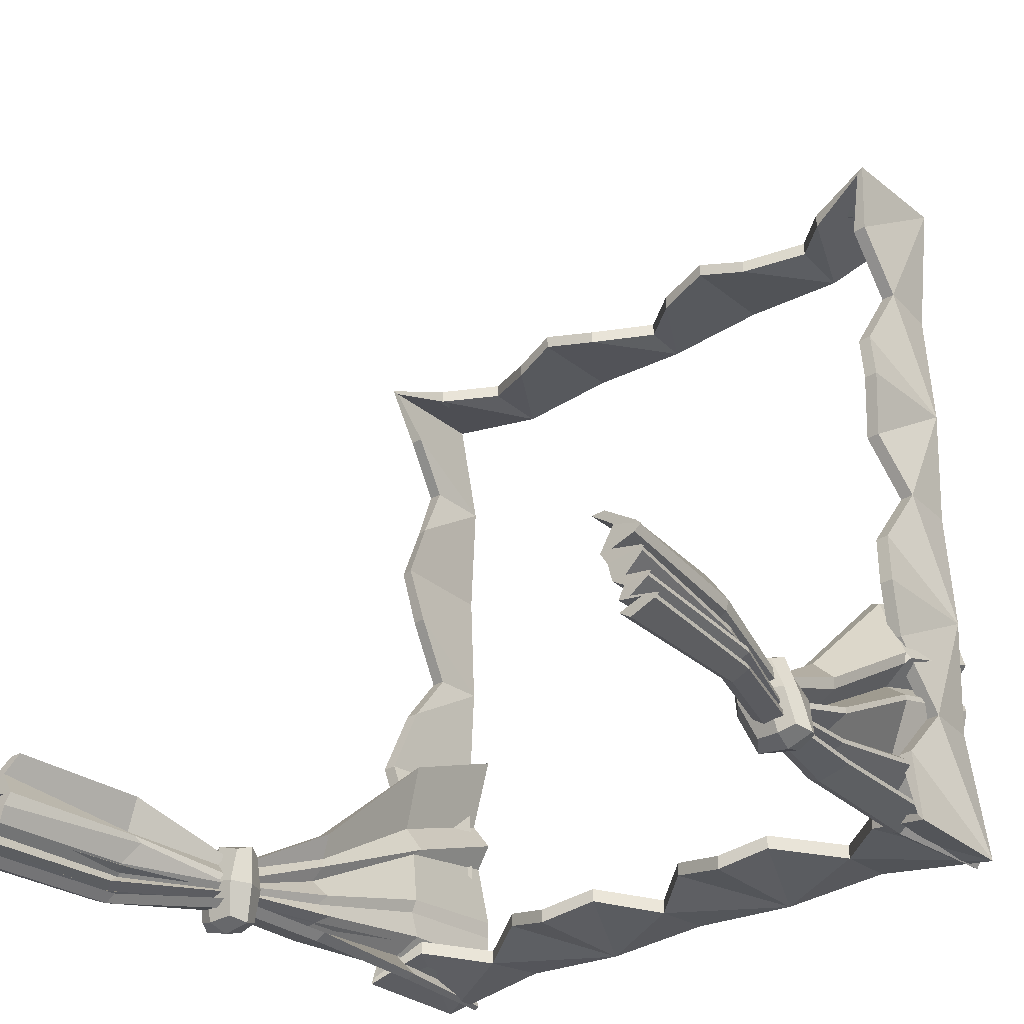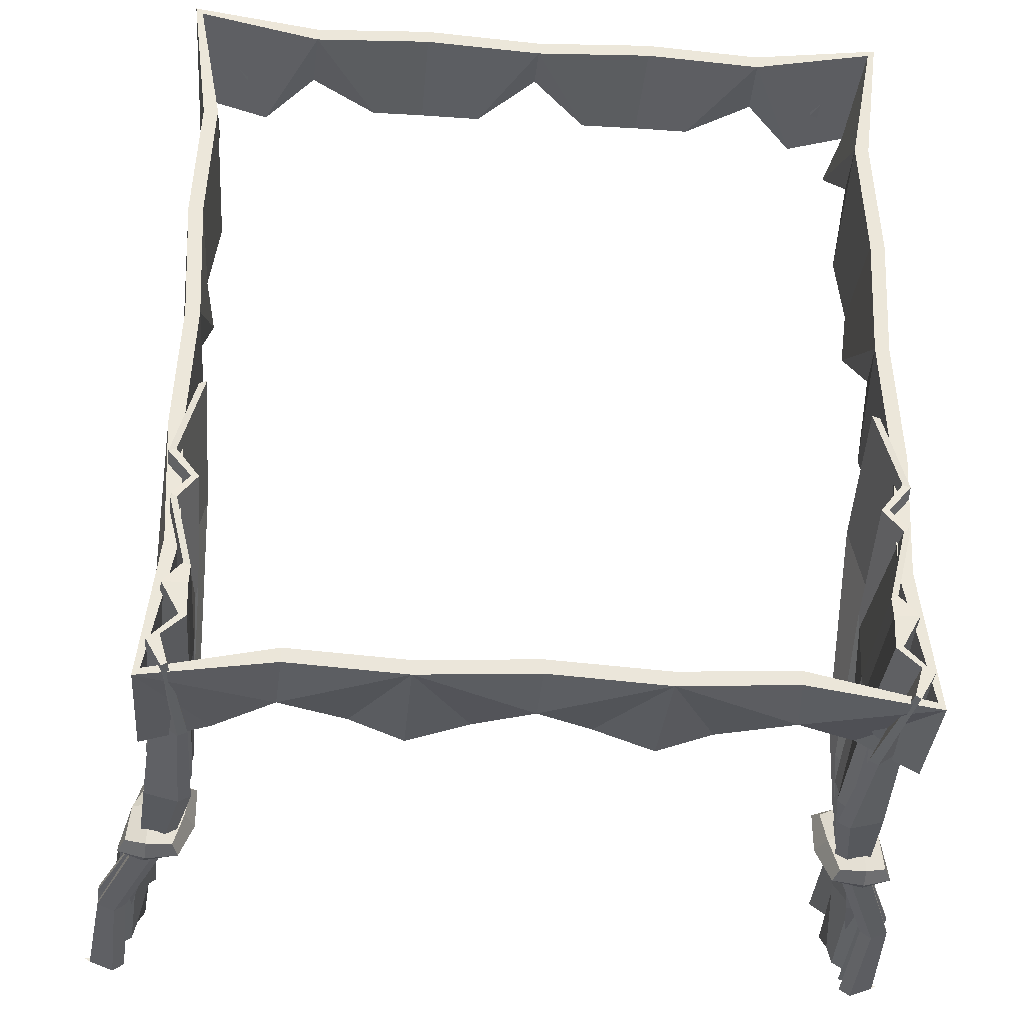
<metadata>
{"format":"obj","ext":"obj","renderer":"f3d","projection":"perspective","resolution":1024,"background":"white","views":[{"elev":-30.4,"azim":40.1,"up":"+Z"},{"elev":-33.3,"azim":174.9,"up":"+Z"}]}
</metadata>
<code>
v -104.9 2.705 -81.02
v -88.57 185.1 -25.77
v -91.81 185.1 -109.2
v -111.6 2.705 -111.1
v -111.6 2.705 -105.7
v -110.5 2.705 -99.96
v -106.6 2.705 -91.8
v -94.76 185.1 -47.2
v -88.54 185.1 -54.51
v -88.64 185.1 -80.01
v -93.68 185.4 -85.72
v -88.73 185.1 -94.62
v -96.05 185.1 -101.9
v -96.29 79.48 -91.91
v -95.95 79.48 -98.35
v -95.41 79.48 -100.1
v -95.22 79.48 -102.6
v -95.19 79.48 -105.3
v -89.8 110.4 -107.8
v -89.78 110.4 -102.1
v -89.85 110.4 -96.05
v -90.23 110.4 -87.05
v -90.23 110.4 -74.03
v -88.84 150 -109.2
v -88.77 150 -97.57
v -88.62 150 -85.74
v -88.54 150 -65.25
v -88.58 150 -39.23
v -103.6 44.92 -80.23
v -102.8 44.92 -94.56
v -102.5 44.92 -101
v -109.3 44.92 -106.8
v -109.2 44.92 -110.5
v -108.4 2.727 -109
v -114.8 2.685 -106.9
v -112.5 47.51 -107.4
v -106.1 44.94 -108.4
v -99.64 44.89 -80.38
v -102 44.43 -90.78
v -107.3 2.756 -85.49
v -101.1 2.701 -81.08
v -99.8 45.43 -92.29
v -103.4 2.676 -92.06
v -98.51 46.85 -94.52
v -105.5 2.656 -95.37
v -103.8 44.59 -99.9
v -106.8 2.667 -100.3
v -107.5 46.86 -102.4
v -110.1 2.679 -102.4
v -106.6 43.3 -104.8
v -108.3 2.719 -105.8
v -86.63 184.8 -24.85
v -92.81 184.8 -46.28
v -90.6 149.7 -58.76
v -86.04 149.7 -38.69
v -86.52 152.4 -66.16
v -86.6 185.1 -54.51
v -87.18 149.6 -68.43
v -91.56 185.8 -61.3
v -86.72 185.3 -81.09
v -86.37 150.3 -83.71
v -86.97 149.1 -88.06
v -86.98 185.5 -86.13
v -86.6 151.4 -95.51
v -86.75 185.1 -95
v -91.39 147.4 -101.7
v -92.76 185.1 -100.4
v -86.36 149.9 -108
v -90.48 185.1 -108.3
v -99.24 77.06 -103.4
v -92.07 79.46 -103.1
v -93.63 108 -103.8
v -86.46 110.4 -106
v -86.44 112.1 -100.3
v -92.05 80.47 -101
v -88.15 108.8 -97.11
v -93.88 77.58 -100.7
v -86.49 111 -94.06
v -92.01 79.38 -99.09
v -93.68 77.74 -98.79
v -90.7 108.5 -89.16
v -87.56 109.5 -85.01
v -92.06 79.47 -97.13
v -89.41 111.4 -81.45
v -94.39 79.39 -93.81
v -92.49 79.66 -92.44
v -86.42 110.6 -74.35
v -115.3 2.713 -88.17
v -113.8 2.705 -86.78
v -113.4 2.705 -89.67
v -109.8 44.08 -89
v -109 44.16 -91.84
v -99.69 79.26 -92.91
v -100.1 79.23 -95.89
v -95.8 111 -83.01
v -96.11 111.1 -79.71
v -95.75 150 -56.89
v -96.5 151.4 -58.44
v -95.01 150 -60.13
v -115.9 2.701 -94.18
v -115 2.705 -93.69
v -115.4 2.705 -95.32
v -109.1 45.5 -95.6
v -109.3 45.53 -97.26
v -98.48 79.72 -98.12
v -98.65 79.77 -99.61
v -99.35 110.4 -91.42
v -99.19 110.4 -89.6
v -94.49 150.4 -70.96
v -94.02 150.4 -69.25
v -92.76 185.7 -60.65
v -93.26 185.5 -61.21
v -92.86 185.5 -59.52
v -117.7 2.703 -101.4
v -116.6 2.705 -101
v -116.8 2.705 -102.3
v -114.1 44.92 -102.9
v -114.3 44.92 -104.2
v -100.3 79.77 -100.1
v -100.4 79.79 -101.5
v -97.53 110.9 -99.08
v -97.43 110.9 -97.73
v -94.24 150.2 -89.5
v -95.06 150.9 -90
v -94.43 150.2 -90.86
v -120 2.703 -107.6
v -118.4 2.705 -107.2
v -118.5 2.705 -108.5
v -113.9 44.92 -107.2
v -114.1 44.92 -108.5
v -101.1 79.48 -103.3
v -101.1 79.48 -104.6
v -98.93 110.4 -105.6
v -98.93 110.4 -104.3
v -95.98 150 -102.8
v -96.88 150.6 -103.4
v -95.99 150 -104.1
v -98.27 145.9 109.2
v 98.27 145.9 109.2
v 98.9 181.2 109.9
v -98.9 181.2 109.9
v 32.01 150.9 105.7
v -32.01 150.9 105.7
v -32.01 181.2 106.4
v 32.01 181.2 106.4
v 0 168.2 105.7
v 0 181.2 104.5
v 64.51 163.2 105.7
v 63.64 181.2 104.5
v -64.51 163.2 105.7
v -63.64 181.2 104.5
v 15.44 154.5 102.2
v -15.51 154.5 102.2
v 46.62 154.5 102.2
v 78.03 149.6 102.2
v -46.69 154.5 102.2
v -78.1 149.6 102.2
v 98.8 145.9 -109.2
v 98.9 181.2 -109.9
v 95.93 145.9 -35.57
v 95.18 148.6 35.57
v 95.81 181.2 35.57
v 95.81 181.2 -35.57
v 95.18 163.2 0
v 94.09 181.2 0
v 96.7 163.2 -71.67
v 94.09 181.2 -70.71
v 95.18 163.2 71.67
v 94.09 181.2 70.71
v 91.97 152.2 -17.19
v 91.97 152.2 17.19
v 94.9 149.6 -51.83
v 94.9 149.6 -86.73
v 91.97 152.2 51.83
v 95.18 149.5 89.73
v -100.3 145.9 -109.2
v -98.9 181.2 -109.9
v -32.01 145.9 -105.7
v 32.01 145.9 -105.7
v 32.01 181.2 -106.4
v -32.01 181.2 -106.4
v 0 163.2 -105.7
v 0 181.2 -104.5
v -65.82 163.2 -105.7
v -63.64 181.2 -104.5
v 64.51 163.2 -105.7
v 63.64 181.2 -104.5
v -15.51 149.6 -102.2
v 15.44 149.6 -102.2
v -46.69 149.6 -102.2
v -83.09 149.6 -102.2
v 46.62 149.6 -102.2
v 80.77 149.5 -105.7
v -95.18 150.1 35.57
v -100.3 149 -35.57
v -95.81 181.2 -35.57
v -95.81 181.2 35.57
v -95.18 166.3 0
v -94.09 181.2 0
v -95.18 163.2 71.67
v -94.09 181.2 70.71
v -97.74 166.3 -71.67
v -94.09 181.2 -70.71
v -92.04 152.8 17.19
v -94.01 152.6 -17.19
v -92.04 153.9 51.83
v -92.04 149.6 86.73
v -97.02 152.6 -51.83
v -97.02 149.6 -86.73
v -63.73 181.3 100.6
v -78.25 149.7 98.35
v -64.51 163.3 101.7
v 32.01 181.3 102.4
v 32.01 151 101.7
v 46.55 154.6 98.34
v 63.73 181.3 100.6
v 0 181.3 100.6
v -15.57 154.6 98.34
v 0 168.4 101.7
v 15.5 154.6 98.34
v 78.18 149.7 98.35
v 96.32 146 107.2
v 96.94 181.3 107.9
v -46.62 154.6 98.34
v -32.01 151 101.7
v -32.01 181.3 102.4
v 64.51 163.3 101.7
v -96.32 146 107.2
v -96.94 181.3 107.9
v 90.16 181.3 70.78
v 91.18 149.6 89.85
v 91.18 163.3 71.67
v 91.81 181.3 -35.57
v 91.93 146 -35.57
v 91.03 149.7 -51.78
v 90.16 181.3 -70.78
v 90.16 181.3 0
v 88.1 152.3 17.24
v 91.18 163.3 0
v 88.1 152.3 -17.24
v 91.03 149.7 -86.85
v 97.15 146 -107.2
v 96.94 181.3 -107.9
v 88.1 152.3 51.78
v 91.18 148.7 35.57
v 91.81 181.3 35.57
v 92.69 163.3 -71.67
v 63.73 181.3 -100.6
v 80.92 149.6 -101.7
v 64.51 163.3 -101.7
v -32.01 181.3 -102.4
v -32.01 146 -101.7
v -46.62 149.7 -98.34
v -63.73 181.3 -100.6
v 0 181.3 -100.6
v 15.5 149.7 -98.34
v 0 163.3 -101.7
v -15.57 149.7 -98.34
v -83.24 149.7 -98.35
v -98.89 146 -107.2
v -96.94 181.3 -107.9
v 46.55 149.7 -98.34
v 32.01 146 -101.7
v 32.01 181.3 -102.4
v -65.79 163.3 -101.7
v -90.16 181.3 -70.78
v -93.15 149.7 -86.85
v -93.73 166.5 -71.67
v -91.81 181.3 35.57
v -91.18 149.3 35.57
v -88.17 152.9 51.78
v -90.16 181.3 70.78
v -90.16 181.3 0
v -90.04 152.7 -17.24
v -91.18 166.5 0
v -88.17 152.9 17.24
v -88.17 149.7 86.85
v -93.15 152.7 -51.78
v -96.13 149.1 -35.57
v -91.81 181.3 -35.57
v -91.18 163.3 71.67
v 100.2 75.39 -89.24
v 88.5 74.84 -89.92
v 99.84 83.48 -89.25
v 88.09 82.72 -90.18
v 104.7 86.12 -107.9
v 91.78 86.52 -108.7
v 104.8 77.88 -107.8
v 93.22 77.91 -108.5
v 103.5 86.56 -97.86
v 90.3 82.27 -110.1
v 100.1 76.65 -109.3
v 106.9 81.95 -109.2
v 90.17 74.51 -99.22
v 103.5 75.63 -97.86
v 94.89 73.88 -87.94
v 86.57 78.9 -88.49
v 94.64 84.68 -88.1
v 101.7 79.43 -87.84
v 89.12 85.74 -99.46
v 98.79 87.97 -109.6
v 95.08 79.44 -86
v 98.6 88.47 -98.1
v 99.13 82.41 -111.3
v 99.17 73.7 -97.96
v 86.46 79.62 -99.87
v 104.4 81.08 -97.9
v 104.9 2.705 -81.02
v 88.57 185.1 -25.77
v 91.81 185.1 -109.2
v 111.6 2.705 -111.1
v 111.6 2.705 -105.7
v 110.5 2.705 -99.96
v 106.6 2.705 -91.8
v 94.76 185.1 -47.2
v 88.54 185.1 -54.51
v 88.64 185.1 -80.01
v 93.68 185.4 -85.72
v 88.73 185.1 -94.62
v 96.05 185.1 -101.9
v 96.29 79.48 -91.91
v 95.95 79.48 -98.55
v 95.41 79.48 -100.5
v 95.22 79.48 -103.2
v 95.19 79.48 -105.6
v 89.8 110.4 -107.8
v 89.78 110.4 -102.1
v 89.85 110.4 -96.05
v 90.23 110.4 -87.05
v 90.23 110.4 -74.03
v 88.84 150 -109.2
v 88.77 150 -97.57
v 88.62 150 -85.74
v 88.54 150 -65.25
v 88.58 150 -39.23
v 103.6 44.92 -80.23
v 102.8 44.92 -94.56
v 102.5 44.92 -101
v 109.3 44.92 -106.8
v 109.2 44.92 -110.5
v 108.4 2.727 -109
v 114.8 2.685 -106.9
v 112.5 47.51 -107.4
v 106.1 44.94 -108.4
v 99.64 44.89 -80.38
v 102 44.43 -90.78
v 107.3 2.756 -85.49
v 101.1 2.701 -81.08
v 99.8 45.43 -92.29
v 103.4 2.676 -92.06
v 98.51 46.85 -94.52
v 105.5 2.656 -95.37
v 103.8 44.59 -99.9
v 106.8 2.667 -100.3
v 107.5 46.86 -102.4
v 110.1 2.679 -102.4
v 106.6 43.3 -104.8
v 108.3 2.719 -105.8
v 86.63 184.8 -24.85
v 92.81 184.8 -46.28
v 90.6 149.7 -58.76
v 86.04 149.7 -38.69
v 86.52 152.4 -66.16
v 86.6 185.1 -54.51
v 87.18 149.6 -68.43
v 91.56 185.8 -61.3
v 86.72 185.3 -81.09
v 86.37 150.3 -83.71
v 86.97 149.1 -88.06
v 86.98 185.5 -86.13
v 86.6 151.4 -95.51
v 86.75 185.1 -95
v 91.39 147.4 -101.7
v 92.76 185.1 -100.4
v 86.36 149.9 -108
v 90.48 185.1 -108.3
v 99.24 77.06 -103.7
v 92.07 79.46 -103.5
v 93.63 108 -103.8
v 86.46 110.4 -106
v 86.44 112.1 -100.3
v 92.05 80.47 -101.2
v 88.15 108.8 -97.11
v 93.88 77.58 -100.8
v 86.49 111 -94.06
v 92.01 79.38 -99.11
v 93.68 77.74 -98.8
v 90.7 108.5 -89.16
v 87.56 109.5 -85.01
v 92.06 79.47 -97.13
v 89.41 111.4 -81.45
v 94.39 79.39 -93.81
v 92.49 79.66 -92.44
v 86.42 110.6 -74.35
v 115.3 2.713 -88.17
v 113.8 2.705 -86.78
v 113.4 2.705 -89.67
v 109.8 44.08 -89
v 109 44.16 -91.84
v 99.69 79.26 -92.91
v 100.1 79.23 -95.91
v 95.8 111 -83.01
v 96.11 111.1 -79.71
v 95.75 150 -56.89
v 96.5 151.4 -58.44
v 95.01 150 -60.13
v 115.9 2.701 -94.18
v 115 2.705 -93.69
v 115.4 2.705 -95.32
v 109.1 45.5 -95.6
v 109.3 45.53 -97.26
v 98.48 79.72 -98.39
v 98.65 79.77 -99.93
v 99.35 110.4 -91.42
v 99.19 110.4 -89.6
v 94.49 150.4 -70.96
v 94.02 150.4 -69.25
v 92.76 185.7 -60.65
v 93.26 185.5 -61.21
v 92.86 185.5 -59.52
v 117.7 2.703 -101.4
v 116.6 2.705 -101
v 116.8 2.705 -102.3
v 114.1 44.92 -102.9
v 114.3 44.92 -104.2
v 100.3 79.77 -100.5
v 100.4 79.79 -101.8
v 97.53 110.9 -99.08
v 97.43 110.9 -97.73
v 94.24 150.2 -89.5
v 95.06 150.9 -90
v 94.43 150.2 -90.86
v 120 2.703 -107.6
v 118.4 2.705 -107.2
v 118.5 2.705 -108.5
v 113.9 44.92 -107.2
v 114.1 44.92 -108.5
v 101.1 79.48 -103.6
v 101.1 79.48 -104.9
v 98.93 110.4 -105.6
v 98.93 110.4 -104.3
v 95.98 150 -102.8
v 96.88 150.6 -103.4
v 95.99 150 -104.1
v -100.2 75.39 -89.24
v -88.5 74.84 -89.92
v -99.84 83.48 -89.25
v -88.09 82.72 -90.18
v -104.7 86.12 -107.9
v -91.78 86.52 -108.7
v -104.8 77.88 -107.8
v -93.22 77.91 -108.5
v -103.5 86.56 -97.86
v -90.3 82.27 -110.1
v -100.1 76.65 -109.3
v -106.9 81.95 -109.2
v -90.17 74.51 -99.22
v -103.5 75.63 -97.86
v -94.89 73.88 -87.94
v -86.57 78.9 -88.49
v -94.64 84.68 -88.1
v -101.7 79.43 -87.84
v -89.12 85.74 -99.46
v -98.79 87.97 -109.6
v -95.08 79.44 -86
v -98.6 88.47 -98.1
v -99.13 82.41 -111.3
v -99.17 73.7 -97.96
v -86.46 79.62 -99.87
v -104.4 81.08 -97.9
f 34 37 36 35
f 38 41 40 39
f 39 40 43 42
f 42 43 45 44
f 44 45 47 46
f 46 47 49 48
f 48 49 51 50
f 50 51 35 36
f 52 55 54 53
f 57 53 54 56
f 59 57 56 58
f 59 58 61 60
f 63 60 61 62
f 65 63 62 64
f 67 65 64 66
f 68 69 67 66
f 71 73 72 70
f 74 75 70 72
f 76 77 75 74
f 78 79 77 76
f 78 81 80 79
f 82 83 80 81
f 84 85 83 82
f 84 87 86 85
f 73 68 66 72
f 64 74 72 66
f 62 76 74 64
f 61 78 76 62
f 61 58 81 78
f 56 82 81 58
f 54 84 82 56
f 54 55 87 84
f 86 38 39 85
f 85 39 42 83
f 83 42 44 80
f 80 44 46 79
f 79 46 48 77
f 77 48 50 75
f 75 50 36 70
f 37 71 70 36
f 2 8 98 97 28
f 9 27 99 98 8
f 11 124 123 26 10
f 12 25 125 124 11
f 13 136 135 25 12
f 24 137 136 13 3
f 4 34 35 126 128
f 33 37 34 4
f 1 41 38 29
f 7 43 40 88 90
f 6 47 45 100 102
f 5 51 49 114 116
f 2 52 53 8
f 28 55 52 2
f 8 53 57 9
f 9 57 59 111 113
f 10 60 63 11
f 11 63 65 12
f 12 65 67 13
f 13 67 69 3
f 3 69 68 24
f 19 73 71 18
f 14 86 87 23
f 24 68 73 19
f 23 87 55 28
f 29 38 86 14
f 18 71 37 33
f 89 88 40 41 1
f 90 89 91 92
f 92 91 93 94
f 94 93 96 95
f 95 96 97 99
f 29 91 89 1
f 92 30 7 90
f 95 22 15 94
f 96 93 14 23
f 95 99 27 22
f 97 96 23 28
f 14 93 91 29
f 94 15 30 92
f 88 89 90
f 97 98 99
f 101 100 45 43 7
f 112 111 59 60 10
f 102 101 103 104
f 104 103 105 106
f 106 105 108 107
f 107 108 110 109
f 109 110 113 112
f 30 103 101 7
f 104 31 6 102
f 113 110 27 9
f 109 112 10 26
f 21 16 106 107
f 22 108 105 15
f 26 21 107 109
f 27 110 108 22
f 15 105 103 30
f 106 16 31 104
f 100 101 102
f 111 112 113
f 115 114 49 47 6
f 116 115 117 118
f 118 117 119 120
f 120 119 122 121
f 121 122 123 125
f 31 117 115 6
f 118 32 5 116
f 121 20 17 120
f 21 122 119 16
f 121 125 25 20
f 26 123 122 21
f 16 119 117 31
f 120 17 32 118
f 114 115 116
f 123 124 125
f 127 126 35 51 5
f 128 127 129 130
f 130 129 131 132
f 132 131 134 133
f 133 134 135 137
f 4 128 130 33
f 32 129 127 5
f 18 132 133 19
f 20 134 131 17
f 19 133 137 24
f 25 135 134 20
f 17 131 129 32
f 33 130 132 18
f 126 127 128
f 135 136 137
f 210 212 211
f 213 216 215 214
f 217 219 218
f 217 213 214 220
f 216 223 222 221
f 212 210 224
f 219 217 220
f 225 226 217 218
f 216 227 215
f 216 221 227
f 210 226 225 224
f 228 229 210 211
f 230 232 231
f 233 236 235 234
f 237 239 238
f 237 233 234 240
f 236 243 242 241
f 232 230 244
f 239 237 240
f 245 246 237 238
f 236 247 235
f 236 241 247
f 230 246 245 244
f 222 223 230 231
f 248 250 249
f 251 254 253 252
f 255 257 256
f 255 251 252 258
f 254 261 260 259
f 250 248 262
f 257 255 258
f 263 264 255 256
f 254 265 253
f 254 259 265
f 248 264 263 262
f 242 243 248 249
f 266 268 267
f 269 272 271 270
f 273 275 274
f 273 269 270 276
f 272 229 228 277
f 268 266 278
f 275 273 276
f 279 280 273 274
f 272 281 271
f 272 277 281
f 266 280 279 278
f 260 261 266 267
f 157 150 141
f 149 145 148
f 144 146 147
f 146 145 147
f 148 140 149
f 144 150 156
f 175 168 140
f 166 163 172
f 171 164 162
f 170 163 164
f 173 159 166
f 162 168 174
f 193 159 158
f 184 181 190
f 189 182 180
f 188 181 182
f 191 177 184
f 180 186 192
f 209 202 177
f 200 197 206
f 205 198 196
f 204 197 198
f 207 141 200
f 196 202 208
f 157 211 212 150
f 142 214 215 154
f 149 216 213 145
f 153 218 219 146
f 152 220 214 142
f 145 213 217 147
f 155 221 222 139
f 140 223 216 149
f 150 212 224 156
f 146 219 220 152
f 143 225 218 153
f 147 217 226 144
f 154 215 227 148
f 148 227 221 155
f 156 224 225 143
f 144 226 210 151
f 138 228 211 157
f 151 210 229 141
f 175 231 232 168
f 160 234 235 172
f 167 236 233 163
f 171 238 239 164
f 170 240 234 160
f 163 233 237 165
f 173 241 242 158
f 159 243 236 167
f 168 232 244 174
f 164 239 240 170
f 161 245 238 171
f 165 237 246 162
f 172 235 247 166
f 166 247 241 173
f 174 244 245 161
f 162 246 230 169
f 139 222 231 175
f 169 230 223 140
f 193 249 250 186
f 178 252 253 190
f 185 254 251 181
f 189 256 257 182
f 188 258 252 178
f 181 251 255 183
f 191 259 260 176
f 177 261 254 185
f 186 250 262 192
f 182 257 258 188
f 179 263 256 189
f 183 255 264 180
f 190 253 265 184
f 184 265 259 191
f 192 262 263 179
f 180 264 248 187
f 158 242 249 193
f 187 248 243 159
f 209 267 268 202
f 194 270 271 206
f 201 272 269 197
f 205 274 275 198
f 204 276 270 194
f 197 269 273 199
f 207 277 228 138
f 141 229 272 201
f 202 268 278 208
f 198 275 276 204
f 195 279 274 205
f 199 273 280 196
f 206 271 281 200
f 200 281 277 207
f 208 278 279 195
f 196 280 266 203
f 176 260 267 209
f 203 266 261 177
f 144 156 143
f 143 153 144
f 145 152 142
f 145 142 154
f 153 146 144
f 152 145 146
f 148 145 154
f 155 139 140
f 155 140 148
f 151 150 144
f 141 150 151
f 157 141 138
f 207 138 141
f 200 141 201
f 201 197 200
f 198 197 199
f 196 198 199
f 203 202 196
f 177 202 203
f 209 177 176
f 196 208 195
f 205 196 195
f 204 194 197
f 206 197 194
f 191 176 177
f 184 177 185
f 185 181 184
f 182 181 183
f 180 182 183
f 187 186 180
f 159 186 187
f 193 186 159
f 180 192 179
f 189 180 179
f 188 178 181
f 190 181 178
f 173 158 159
f 166 159 167
f 167 163 166
f 164 163 165
f 162 164 165
f 169 168 162
f 140 168 169
f 175 140 139
f 162 174 161
f 171 162 161
f 170 160 163
f 172 163 160
f 282 299 302 296
f 296 302 297 283
f 302 298 285 297
f 299 284 298 302
f 284 290 303 298
f 298 303 300 285
f 303 301 287 300
f 290 286 301 303
f 286 293 304 301
f 301 304 291 287
f 304 292 289 291
f 293 288 292 304
f 288 295 305 292
f 292 305 294 289
f 305 296 283 294
f 295 282 296 305
f 283 297 306 294
f 294 306 291 289
f 306 300 287 291
f 297 285 300 306
f 288 293 307 295
f 295 307 299 282
f 307 290 284 299
f 293 286 290 307
f 341 342 343 344
f 345 346 347 348
f 346 349 350 347
f 349 351 352 350
f 351 353 354 352
f 353 355 356 354
f 355 357 358 356
f 357 343 342 358
f 359 360 361 362
f 364 363 361 360
f 366 365 363 364
f 366 367 368 365
f 370 369 368 367
f 372 371 369 370
f 374 373 371 372
f 375 373 374 376
f 378 377 379 380
f 381 379 377 382
f 383 381 382 384
f 385 383 384 386
f 385 386 387 388
f 389 388 387 390
f 391 389 390 392
f 391 392 393 394
f 380 379 373 375
f 371 373 379 381
f 369 371 381 383
f 368 369 383 385
f 368 385 388 365
f 363 365 388 389
f 361 363 389 391
f 361 391 394 362
f 393 392 346 345
f 392 390 349 346
f 390 387 351 349
f 387 386 353 351
f 386 384 355 353
f 384 382 357 355
f 382 377 343 357
f 344 343 377 378
f 309 335 404 405 315
f 316 315 405 406 334
f 318 317 333 430 431
f 319 318 431 432 332
f 320 319 332 442 443
f 331 310 320 443 444
f 311 435 433 342 341
f 340 311 341 344
f 308 336 345 348
f 314 397 395 347 350
f 313 409 407 352 354
f 312 423 421 356 358
f 309 315 360 359
f 335 309 359 362
f 315 316 364 360
f 316 420 418 366 364
f 317 318 370 367
f 318 319 372 370
f 319 320 374 372
f 320 310 376 374
f 310 331 375 376
f 326 325 378 380
f 321 330 394 393
f 331 326 380 375
f 330 335 362 394
f 336 321 393 345
f 325 340 344 378
f 396 308 348 347 395
f 397 399 398 396
f 399 401 400 398
f 401 402 403 400
f 402 406 404 403
f 336 308 396 398
f 399 397 314 337
f 402 401 322 329
f 403 330 321 400
f 402 329 334 406
f 404 335 330 403
f 321 336 398 400
f 401 399 337 322
f 395 397 396
f 404 406 405
f 408 314 350 352 407
f 419 317 367 366 418
f 409 411 410 408
f 411 413 412 410
f 413 414 415 412
f 414 416 417 415
f 416 419 420 417
f 337 314 408 410
f 411 409 313 338
f 420 316 334 417
f 416 333 317 419
f 328 414 413 323
f 329 322 412 415
f 333 416 414 328
f 334 329 415 417
f 322 337 410 412
f 413 411 338 323
f 407 409 408
f 418 420 419
f 422 313 354 356 421
f 423 425 424 422
f 425 427 426 424
f 427 428 429 426
f 428 432 430 429
f 338 313 422 424
f 425 423 312 339
f 428 427 324 327
f 328 323 426 429
f 428 327 332 432
f 333 328 429 430
f 323 338 424 426
f 427 425 339 324
f 421 423 422
f 430 432 431
f 434 312 358 342 433
f 435 437 436 434
f 437 439 438 436
f 439 440 441 438
f 440 444 442 441
f 311 340 437 435
f 339 312 434 436
f 325 326 440 439
f 327 324 438 441
f 326 331 444 440
f 332 327 441 442
f 324 339 436 438
f 340 325 439 437
f 433 435 434
f 442 444 443
f 445 459 465 462
f 459 446 460 465
f 465 460 448 461
f 462 465 461 447
f 447 461 466 453
f 461 448 463 466
f 466 463 450 464
f 453 466 464 449
f 449 464 467 456
f 464 450 454 467
f 467 454 452 455
f 456 467 455 451
f 451 455 468 458
f 455 452 457 468
f 468 457 446 459
f 458 468 459 445
f 446 457 469 460
f 457 452 454 469
f 469 454 450 463
f 460 469 463 448
f 451 458 470 456
f 458 445 462 470
f 470 462 447 453
f 456 470 453 449

</code>
